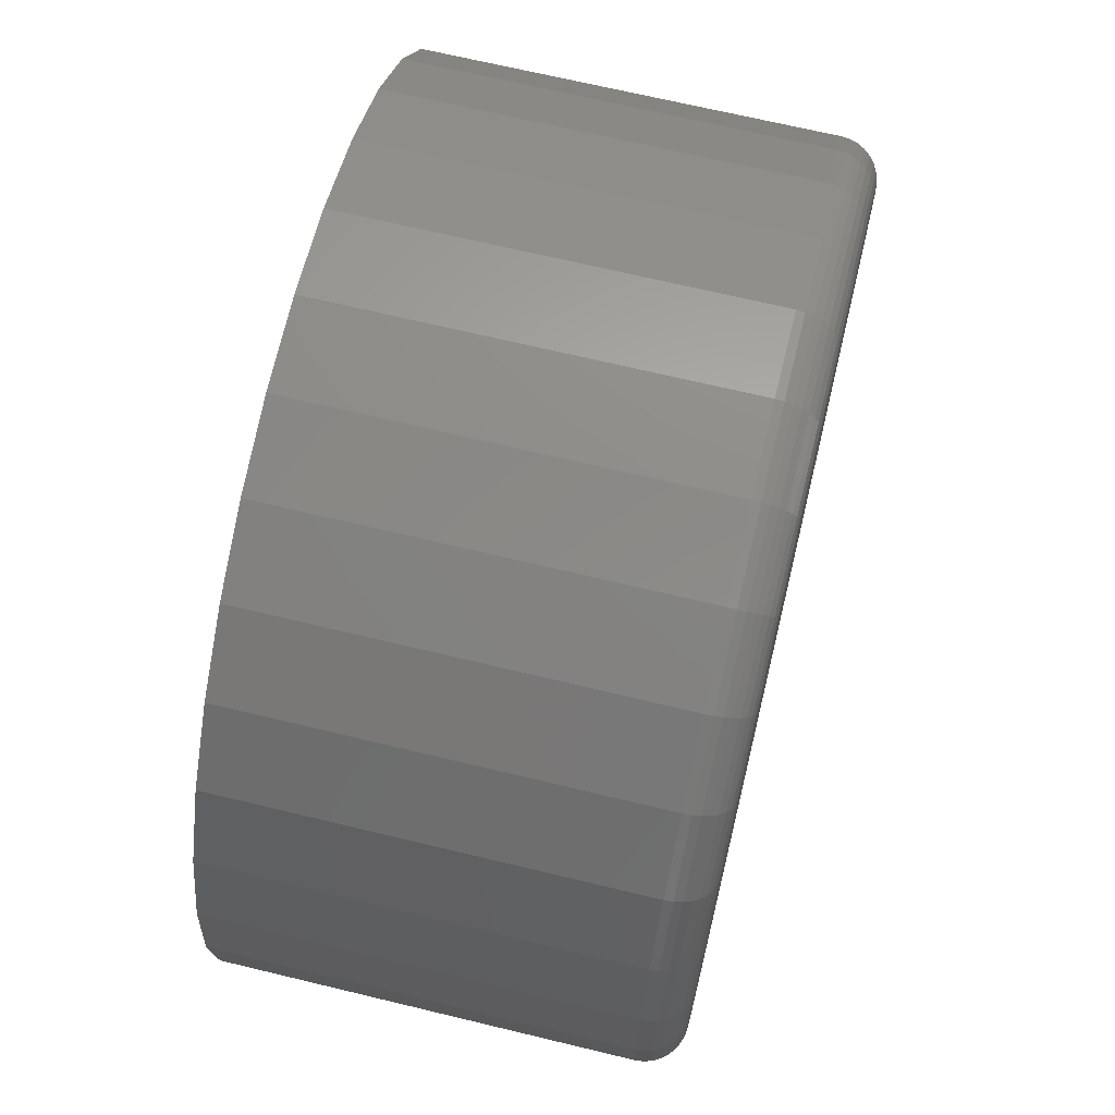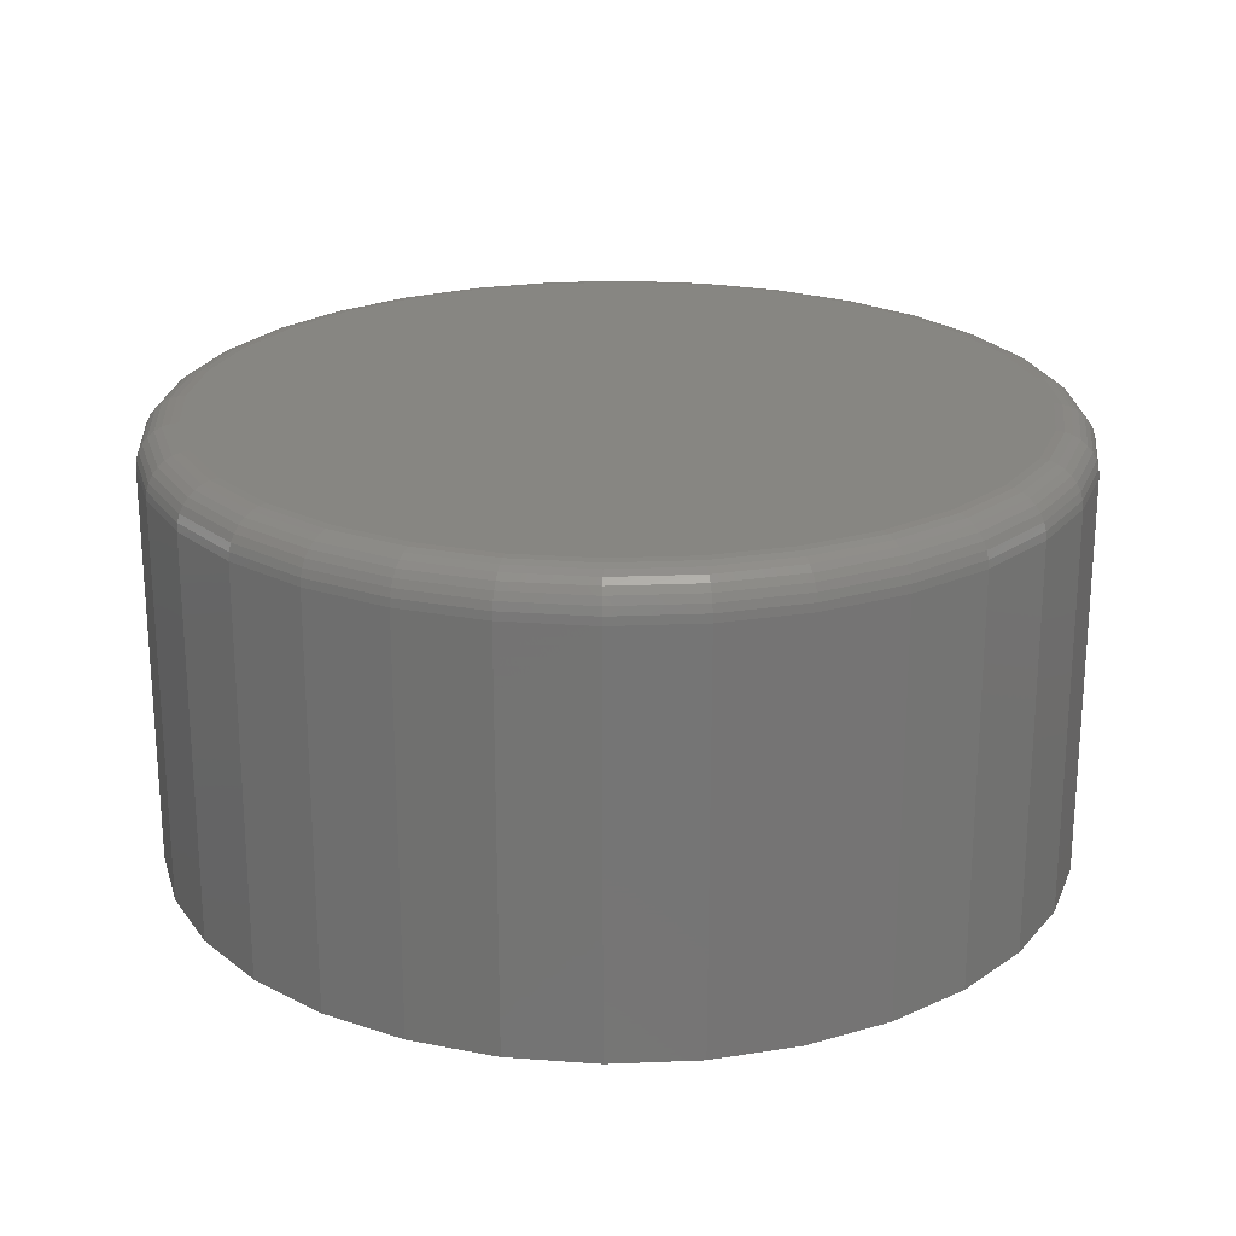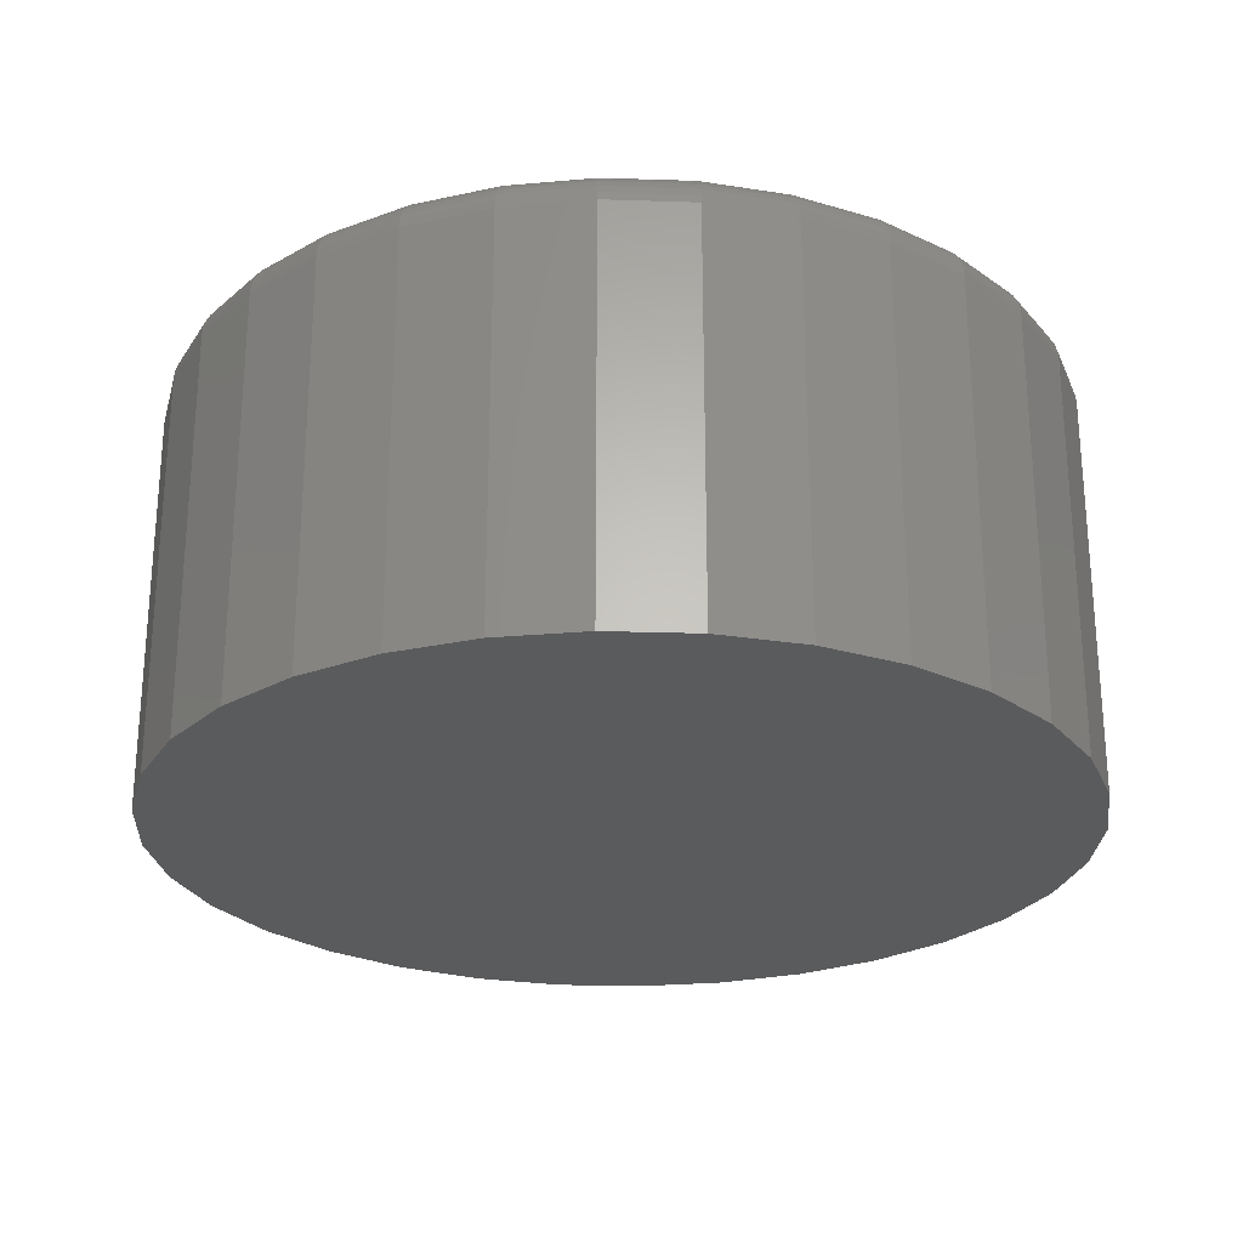
<metadata>
{"format":"stl","ext":"stl","renderer":"f3d","projection":"perspective","resolution":1024,"background":"white","views":[{"elev":68.1,"azim":-76.4,"up":"+Y"},{"elev":22.7,"azim":114.1,"up":"+Z"},{"elev":-25.5,"azim":2.6,"up":"+Z"}]}
</metadata>
<code>
# stl→obj: 320 verts, 636 faces
v -0.1262 0.6744 0.75
v 0.142 0.6744 0.75
v 0.007895 0.6876 0.75
v 0.271 0.6352 0.75
v -0.2552 0.6352 0.75
v 0.3899 0.5717 0.75
v -0.3741 0.5717 0.75
v 0.4941 0.4862 0.75
v -0.4783 0.4862 0.75
v 0.5796 0.382 0.75
v -0.5638 0.382 0.75
v 0.6431 0.2631 0.75
v -0.6273 0.2631 0.75
v 0.6823 0.1341 0.75
v -0.6665 0.1341 0.75
v 0.6955 -2.04e-16 0.75
v -0.6797 -5.621e-16 0.75
v 0.6823 -0.1341 0.75
v -0.6665 -0.1341 0.75
v 0.6431 -0.2631 0.75
v -0.6273 -0.2631 0.75
v 0.5796 -0.382 0.75
v -0.5638 -0.382 0.75
v 0.4941 -0.4862 0.75
v -0.4783 -0.4862 0.75
v 0.3899 -0.5717 0.75
v -0.3741 -0.5717 0.75
v 0.271 -0.6352 0.75
v -0.2552 -0.6352 0.75
v 0.142 -0.6744 0.75
v -0.1262 -0.6744 0.75
v 0.007895 -0.6876 0.75
v 0.7658 0 0
v 0.7658 -8.588e-16 0.6797
v 0.7512 -0.1479 0
v 0.7512 -0.1479 0.6797
v 0.7081 -0.29 0
v 0.7081 -0.29 0.6797
v 0.6381 -0.4211 0
v 0.6381 -0.4211 0.6797
v 0.5438 -0.5359 0
v 0.5438 -0.5359 0.6797
v 0.429 -0.6302 0
v 0.429 -0.6302 0.6797
v 0.2979 -0.7002 0
v 0.2979 -0.7002 0.6797
v 0.1558 -0.7433 0
v 0.1558 -0.7433 0.6797
v 0.007895 -0.7579 0
v 0.007895 -0.7579 0.6797
v -0.14 -0.7433 0
v -0.14 -0.7433 0.6797
v -0.2821 -0.7002 0
v -0.2821 -0.7002 0.6797
v -0.4132 -0.6302 0
v -0.4132 -0.6302 0.6797
v -0.528 -0.5359 0
v -0.528 -0.5359 0.6797
v -0.6223 -0.4211 0
v -0.6223 -0.4211 0.6797
v -0.6923 -0.29 0
v -0.6923 -0.29 0.6797
v -0.7354 -0.1479 0
v -0.7354 -0.1479 0.6797
v -0.75 9.281e-17 0
v -0.75 9.281e-17 0.6797
v -0.7354 0.1479 0
v -0.7354 0.1479 0.6797
v -0.6923 0.29 0
v -0.6923 0.29 0.6797
v -0.6223 0.4211 0
v -0.6223 0.4211 0.6797
v -0.528 0.5359 0
v -0.528 0.5359 0.6797
v -0.4132 0.6302 0
v -0.4132 0.6302 0.6797
v -0.2821 0.7002 0
v -0.2821 0.7002 0.6797
v -0.14 0.7433 0
v -0.14 0.7433 0.6797
v 0.007895 0.7579 0
v 0.007895 0.7579 0.6797
v 0.1558 0.7433 0
v 0.1558 0.7433 0.6797
v 0.2979 0.7002 0
v 0.2979 0.7002 0.6797
v 0.429 0.6302 0
v 0.429 0.6302 0.6797
v 0.5438 0.5359 0
v 0.5438 0.5359 0.6797
v 0.6381 0.4211 0
v 0.6381 0.4211 0.6797
v 0.7081 0.29 0
v 0.7081 0.29 0.6797
v 0.7512 0.1479 0
v 0.7512 0.1479 0.6797
v -0.6934 5.551e-17 0.7486
v -0.6799 0.1368 0.7486
v -0.7066 5.551e-17 0.7446
v -0.6929 0.1394 0.7446
v -0.7188 5.551e-17 0.7382
v -0.7048 0.1418 0.7382
v -0.7294 1.11e-16 0.7294
v -0.7152 0.1438 0.7294
v -0.7382 5.551e-17 0.7188
v -0.7238 0.1455 0.7188
v -0.7446 5.551e-17 0.7066
v -0.7302 0.1468 0.7066
v -0.7486 5.551e-17 0.6934
v -0.7341 0.1476 0.6934
v 0.6957 0.1368 0.7486
v 0.7092 -1.332e-15 0.7486
v 0.7087 0.1394 0.7446
v 0.7224 -1.388e-15 0.7446
v 0.7206 0.1418 0.7382
v 0.7345 -1.388e-15 0.7382
v 0.731 0.1438 0.7294
v 0.7452 -1.443e-15 0.7294
v 0.7396 0.1455 0.7188
v 0.7539 -1.443e-15 0.7188
v 0.746 0.1468 0.7066
v 0.7604 -1.443e-15 0.7066
v 0.7499 0.1476 0.6934
v 0.7644 -1.499e-15 0.6934
v 0.6558 0.2684 0.7486
v 0.668 0.2734 0.7446
v 0.6792 0.2781 0.7382
v 0.6891 0.2822 0.7294
v 0.6972 0.2855 0.7188
v 0.7032 0.288 0.7066
v 0.7068 0.2895 0.6934
v 0.591 0.3896 0.7486
v 0.602 0.3969 0.7446
v 0.6121 0.4037 0.7382
v 0.6209 0.4096 0.7294
v 0.6282 0.4145 0.7188
v 0.6336 0.4181 0.7066
v 0.6369 0.4203 0.6934
v 0.5038 0.4959 0.7486
v 0.5131 0.5052 0.7446
v 0.5217 0.5138 0.7382
v 0.5292 0.5214 0.7294
v 0.5354 0.5275 0.7188
v 0.54 0.5321 0.7066
v 0.5429 0.535 0.6934
v 0.3975 0.5831 0.7486
v 0.4048 0.5941 0.7446
v 0.4116 0.6042 0.7382
v 0.4175 0.613 0.7294
v 0.4224 0.6203 0.7188
v 0.426 0.6257 0.7066
v 0.4282 0.629 0.6934
v 0.2763 0.6479 0.7486
v 0.2813 0.6601 0.7446
v 0.286 0.6713 0.7382
v 0.29 0.6812 0.7294
v 0.2934 0.6893 0.7188
v 0.2959 0.6953 0.7066
v 0.2974 0.699 0.6934
v 0.1447 0.6878 0.7486
v 0.1473 0.7008 0.7446
v 0.1497 0.7127 0.7382
v 0.1517 0.7231 0.7294
v 0.1534 0.7317 0.7188
v 0.1547 0.7381 0.7066
v 0.1555 0.742 0.6934
v 0.007895 0.7013 0.7486
v 0.007895 0.7145 0.7446
v 0.007895 0.7266 0.7382
v 0.007895 0.7373 0.7294
v 0.007895 0.746 0.7188
v 0.007895 0.7525 0.7066
v 0.007895 0.7565 0.6934
v -0.1289 0.6878 0.7486
v -0.1315 0.7008 0.7446
v -0.1339 0.7127 0.7382
v -0.1359 0.7231 0.7294
v -0.1377 0.7317 0.7188
v -0.1389 0.7381 0.7066
v -0.1397 0.742 0.6934
v -0.2605 0.6479 0.7486
v -0.2655 0.6601 0.7446
v -0.2702 0.6713 0.7382
v -0.2743 0.6812 0.7294
v -0.2776 0.6893 0.7188
v -0.2801 0.6953 0.7066
v -0.2816 0.699 0.6934
v -0.3817 0.5831 0.7486
v -0.3891 0.5941 0.7446
v -0.3958 0.6042 0.7382
v -0.4017 0.613 0.7294
v -0.4066 0.6203 0.7188
v -0.4102 0.6257 0.7066
v -0.4124 0.629 0.6934
v -0.488 0.4959 0.7486
v -0.4973 0.5052 0.7446
v -0.5059 0.5138 0.7382
v -0.5135 0.5214 0.7294
v -0.5196 0.5275 0.7188
v -0.5242 0.5321 0.7066
v -0.5271 0.535 0.6934
v -0.5752 0.3896 0.7486
v -0.5862 0.3969 0.7446
v -0.5963 0.4037 0.7382
v -0.6051 0.4096 0.7294
v -0.6124 0.4145 0.7188
v -0.6178 0.4181 0.7066
v -0.6211 0.4203 0.6934
v -0.64 0.2684 0.7486
v -0.6522 0.2734 0.7446
v -0.6634 0.2781 0.7382
v -0.6733 0.2822 0.7294
v -0.6814 0.2855 0.7188
v -0.6874 0.288 0.7066
v -0.6911 0.2895 0.6934
v 0.6957 -0.1368 0.7486
v 0.7087 -0.1394 0.7446
v 0.7206 -0.1418 0.7382
v 0.731 -0.1438 0.7294
v 0.7396 -0.1455 0.7188
v 0.746 -0.1468 0.7066
v 0.7499 -0.1476 0.6934
v -0.6799 -0.1368 0.7486
v -0.6929 -0.1394 0.7446
v -0.7048 -0.1418 0.7382
v -0.7152 -0.1438 0.7294
v -0.7238 -0.1455 0.7188
v -0.7302 -0.1468 0.7066
v -0.7341 -0.1476 0.6934
v -0.64 -0.2684 0.7486
v -0.6522 -0.2734 0.7446
v -0.6634 -0.2781 0.7382
v -0.6733 -0.2822 0.7294
v -0.6814 -0.2855 0.7188
v -0.6874 -0.288 0.7066
v -0.6911 -0.2895 0.6934
v -0.5752 -0.3896 0.7486
v -0.5862 -0.3969 0.7446
v -0.5963 -0.4037 0.7382
v -0.6051 -0.4096 0.7294
v -0.6124 -0.4145 0.7188
v -0.6178 -0.4181 0.7066
v -0.6211 -0.4203 0.6934
v -0.488 -0.4959 0.7486
v -0.4973 -0.5052 0.7446
v -0.5059 -0.5138 0.7382
v -0.5135 -0.5214 0.7294
v -0.5196 -0.5275 0.7188
v -0.5242 -0.5321 0.7066
v -0.5271 -0.535 0.6934
v -0.3817 -0.5831 0.7486
v -0.3891 -0.5941 0.7446
v -0.3958 -0.6042 0.7382
v -0.4017 -0.613 0.7294
v -0.4066 -0.6203 0.7188
v -0.4102 -0.6257 0.7066
v -0.4124 -0.629 0.6934
v -0.2605 -0.6479 0.7486
v -0.2655 -0.6601 0.7446
v -0.2702 -0.6713 0.7382
v -0.2743 -0.6812 0.7294
v -0.2776 -0.6893 0.7188
v -0.2801 -0.6953 0.7066
v -0.2816 -0.699 0.6934
v -0.1289 -0.6878 0.7486
v -0.1315 -0.7008 0.7446
v -0.1339 -0.7127 0.7382
v -0.1359 -0.7231 0.7294
v -0.1377 -0.7317 0.7188
v -0.1389 -0.7381 0.7066
v -0.1397 -0.742 0.6934
v 0.007895 -0.7013 0.7486
v 0.007895 -0.7145 0.7446
v 0.007895 -0.7266 0.7382
v 0.007895 -0.7373 0.7294
v 0.007895 -0.746 0.7188
v 0.007895 -0.7525 0.7066
v 0.007895 -0.7565 0.6934
v 0.1447 -0.6878 0.7486
v 0.1473 -0.7008 0.7446
v 0.1497 -0.7127 0.7382
v 0.1517 -0.7231 0.7294
v 0.1534 -0.7317 0.7188
v 0.1547 -0.7381 0.7066
v 0.1555 -0.742 0.6934
v 0.2763 -0.6479 0.7486
v 0.2813 -0.6601 0.7446
v 0.286 -0.6713 0.7382
v 0.29 -0.6812 0.7294
v 0.2934 -0.6893 0.7188
v 0.2959 -0.6953 0.7066
v 0.2974 -0.699 0.6934
v 0.3975 -0.5831 0.7486
v 0.4048 -0.5941 0.7446
v 0.4116 -0.6042 0.7382
v 0.4175 -0.613 0.7294
v 0.4224 -0.6203 0.7188
v 0.426 -0.6257 0.7066
v 0.4282 -0.629 0.6934
v 0.5038 -0.4959 0.7486
v 0.5131 -0.5052 0.7446
v 0.5217 -0.5138 0.7382
v 0.5292 -0.5214 0.7294
v 0.5354 -0.5275 0.7188
v 0.54 -0.5321 0.7066
v 0.5429 -0.535 0.6934
v 0.591 -0.3896 0.7486
v 0.602 -0.3969 0.7446
v 0.6121 -0.4037 0.7382
v 0.6209 -0.4096 0.7294
v 0.6282 -0.4145 0.7188
v 0.6336 -0.4181 0.7066
v 0.6369 -0.4203 0.6934
v 0.6558 -0.2684 0.7486
v 0.668 -0.2734 0.7446
v 0.6792 -0.2781 0.7382
v 0.6891 -0.2822 0.7294
v 0.6972 -0.2855 0.7188
v 0.7032 -0.288 0.7066
v 0.7068 -0.2895 0.6934
f 1 2 3
f 2 1 4
f 4 1 5
f 4 5 6
f 6 5 7
f 6 7 8
f 8 7 9
f 8 9 10
f 10 9 11
f 10 11 12
f 12 11 13
f 12 13 14
f 14 13 15
f 14 15 16
f 16 15 17
f 16 17 18
f 18 17 19
f 18 19 20
f 20 19 21
f 20 21 22
f 22 21 23
f 22 23 24
f 24 23 25
f 24 25 26
f 26 25 27
f 26 27 28
f 28 27 29
f 28 29 30
f 30 29 31
f 30 31 32
f 33 34 35
f 35 34 36
f 35 36 37
f 37 36 38
f 37 38 39
f 39 38 40
f 39 40 41
f 41 40 42
f 41 42 43
f 43 42 44
f 43 44 45
f 45 44 46
f 45 46 47
f 47 46 48
f 47 48 49
f 49 48 50
f 49 50 51
f 51 50 52
f 51 52 53
f 53 52 54
f 53 54 55
f 55 54 56
f 55 56 57
f 57 56 58
f 57 58 59
f 59 58 60
f 59 60 61
f 61 60 62
f 61 62 63
f 63 62 64
f 63 64 65
f 65 64 66
f 65 66 67
f 67 66 68
f 67 68 69
f 69 68 70
f 69 70 71
f 71 70 72
f 71 72 73
f 73 72 74
f 73 74 75
f 75 74 76
f 75 76 77
f 77 76 78
f 77 78 79
f 79 78 80
f 79 80 81
f 81 80 82
f 81 82 83
f 83 82 84
f 83 84 85
f 85 84 86
f 85 86 87
f 87 86 88
f 87 88 89
f 89 88 90
f 89 90 91
f 91 90 92
f 91 92 93
f 93 92 94
f 93 94 95
f 95 94 96
f 95 96 33
f 33 96 34
f 17 15 97
f 97 15 98
f 97 98 99
f 99 98 100
f 99 100 101
f 101 100 102
f 101 102 103
f 103 102 104
f 103 104 105
f 105 104 106
f 105 106 107
f 107 106 108
f 107 108 109
f 109 108 110
f 109 110 66
f 66 110 68
f 14 16 111
f 111 16 112
f 111 112 113
f 113 112 114
f 113 114 115
f 115 114 116
f 115 116 117
f 117 116 118
f 117 118 119
f 119 118 120
f 119 120 121
f 121 120 122
f 121 122 123
f 123 122 124
f 123 124 96
f 96 124 34
f 12 14 125
f 125 14 111
f 125 111 126
f 126 111 113
f 126 113 127
f 127 113 115
f 127 115 128
f 128 115 117
f 128 117 129
f 129 117 119
f 129 119 130
f 130 119 121
f 130 121 131
f 131 121 123
f 131 123 94
f 94 123 96
f 10 12 132
f 132 12 125
f 132 125 133
f 133 125 126
f 133 126 134
f 134 126 127
f 134 127 135
f 135 127 128
f 135 128 136
f 136 128 129
f 136 129 137
f 137 129 130
f 137 130 138
f 138 130 131
f 138 131 92
f 92 131 94
f 8 10 139
f 139 10 132
f 139 132 140
f 140 132 133
f 140 133 141
f 141 133 134
f 141 134 142
f 142 134 135
f 142 135 143
f 143 135 136
f 143 136 144
f 144 136 137
f 144 137 145
f 145 137 138
f 145 138 90
f 90 138 92
f 6 8 146
f 146 8 139
f 146 139 147
f 147 139 140
f 147 140 148
f 148 140 141
f 148 141 149
f 149 141 142
f 149 142 150
f 150 142 143
f 150 143 151
f 151 143 144
f 151 144 152
f 152 144 145
f 152 145 88
f 88 145 90
f 4 6 153
f 153 6 146
f 153 146 154
f 154 146 147
f 154 147 155
f 155 147 148
f 155 148 156
f 156 148 149
f 156 149 157
f 157 149 150
f 157 150 158
f 158 150 151
f 158 151 159
f 159 151 152
f 159 152 86
f 86 152 88
f 2 4 160
f 160 4 153
f 160 153 161
f 161 153 154
f 161 154 162
f 162 154 155
f 162 155 163
f 163 155 156
f 163 156 164
f 164 156 157
f 164 157 165
f 165 157 158
f 165 158 166
f 166 158 159
f 166 159 84
f 84 159 86
f 3 2 167
f 167 2 160
f 167 160 168
f 168 160 161
f 168 161 169
f 169 161 162
f 169 162 170
f 170 162 163
f 170 163 171
f 171 163 164
f 171 164 172
f 172 164 165
f 172 165 173
f 173 165 166
f 173 166 82
f 82 166 84
f 1 3 174
f 174 3 167
f 174 167 175
f 175 167 168
f 175 168 176
f 176 168 169
f 176 169 177
f 177 169 170
f 177 170 178
f 178 170 171
f 178 171 179
f 179 171 172
f 179 172 180
f 180 172 173
f 180 173 80
f 80 173 82
f 5 1 181
f 181 1 174
f 181 174 182
f 182 174 175
f 182 175 183
f 183 175 176
f 183 176 184
f 184 176 177
f 184 177 185
f 185 177 178
f 185 178 186
f 186 178 179
f 186 179 187
f 187 179 180
f 187 180 78
f 78 180 80
f 7 5 188
f 188 5 181
f 188 181 189
f 189 181 182
f 189 182 190
f 190 182 183
f 190 183 191
f 191 183 184
f 191 184 192
f 192 184 185
f 192 185 193
f 193 185 186
f 193 186 194
f 194 186 187
f 194 187 76
f 76 187 78
f 9 7 195
f 195 7 188
f 195 188 196
f 196 188 189
f 196 189 197
f 197 189 190
f 197 190 198
f 198 190 191
f 198 191 199
f 199 191 192
f 199 192 200
f 200 192 193
f 200 193 201
f 201 193 194
f 201 194 74
f 74 194 76
f 11 9 202
f 202 9 195
f 202 195 203
f 203 195 196
f 203 196 204
f 204 196 197
f 204 197 205
f 205 197 198
f 205 198 206
f 206 198 199
f 206 199 207
f 207 199 200
f 207 200 208
f 208 200 201
f 208 201 72
f 72 201 74
f 13 11 209
f 209 11 202
f 209 202 210
f 210 202 203
f 210 203 211
f 211 203 204
f 211 204 212
f 212 204 205
f 212 205 213
f 213 205 206
f 213 206 214
f 214 206 207
f 214 207 215
f 215 207 208
f 215 208 70
f 70 208 72
f 15 13 98
f 98 13 209
f 98 209 100
f 100 209 210
f 100 210 102
f 102 210 211
f 102 211 104
f 104 211 212
f 104 212 106
f 106 212 213
f 106 213 108
f 108 213 214
f 108 214 110
f 110 214 215
f 110 215 68
f 68 215 70
f 16 18 112
f 112 18 216
f 112 216 114
f 114 216 217
f 114 217 116
f 116 217 218
f 116 218 118
f 118 218 219
f 118 219 120
f 120 219 220
f 120 220 122
f 122 220 221
f 122 221 124
f 124 221 222
f 124 222 34
f 34 222 36
f 19 17 223
f 223 17 97
f 223 97 224
f 224 97 99
f 224 99 225
f 225 99 101
f 225 101 226
f 226 101 103
f 226 103 227
f 227 103 105
f 227 105 228
f 228 105 107
f 228 107 229
f 229 107 109
f 229 109 64
f 64 109 66
f 21 19 230
f 230 19 223
f 230 223 231
f 231 223 224
f 231 224 232
f 232 224 225
f 232 225 233
f 233 225 226
f 233 226 234
f 234 226 227
f 234 227 235
f 235 227 228
f 235 228 236
f 236 228 229
f 236 229 62
f 62 229 64
f 23 21 237
f 237 21 230
f 237 230 238
f 238 230 231
f 238 231 239
f 239 231 232
f 239 232 240
f 240 232 233
f 240 233 241
f 241 233 234
f 241 234 242
f 242 234 235
f 242 235 243
f 243 235 236
f 243 236 60
f 60 236 62
f 25 23 244
f 244 23 237
f 244 237 245
f 245 237 238
f 245 238 246
f 246 238 239
f 246 239 247
f 247 239 240
f 247 240 248
f 248 240 241
f 248 241 249
f 249 241 242
f 249 242 250
f 250 242 243
f 250 243 58
f 58 243 60
f 27 25 251
f 251 25 244
f 251 244 252
f 252 244 245
f 252 245 253
f 253 245 246
f 253 246 254
f 254 246 247
f 254 247 255
f 255 247 248
f 255 248 256
f 256 248 249
f 256 249 257
f 257 249 250
f 257 250 56
f 56 250 58
f 29 27 258
f 258 27 251
f 258 251 259
f 259 251 252
f 259 252 260
f 260 252 253
f 260 253 261
f 261 253 254
f 261 254 262
f 262 254 255
f 262 255 263
f 263 255 256
f 263 256 264
f 264 256 257
f 264 257 54
f 54 257 56
f 31 29 265
f 265 29 258
f 265 258 266
f 266 258 259
f 266 259 267
f 267 259 260
f 267 260 268
f 268 260 261
f 268 261 269
f 269 261 262
f 269 262 270
f 270 262 263
f 270 263 271
f 271 263 264
f 271 264 52
f 52 264 54
f 32 31 272
f 272 31 265
f 272 265 273
f 273 265 266
f 273 266 274
f 274 266 267
f 274 267 275
f 275 267 268
f 275 268 276
f 276 268 269
f 276 269 277
f 277 269 270
f 277 270 278
f 278 270 271
f 278 271 50
f 50 271 52
f 30 32 279
f 279 32 272
f 279 272 280
f 280 272 273
f 280 273 281
f 281 273 274
f 281 274 282
f 282 274 275
f 282 275 283
f 283 275 276
f 283 276 284
f 284 276 277
f 284 277 285
f 285 277 278
f 285 278 48
f 48 278 50
f 28 30 286
f 286 30 279
f 286 279 287
f 287 279 280
f 287 280 288
f 288 280 281
f 288 281 289
f 289 281 282
f 289 282 290
f 290 282 283
f 290 283 291
f 291 283 284
f 291 284 292
f 292 284 285
f 292 285 46
f 46 285 48
f 26 28 293
f 293 28 286
f 293 286 294
f 294 286 287
f 294 287 295
f 295 287 288
f 295 288 296
f 296 288 289
f 296 289 297
f 297 289 290
f 297 290 298
f 298 290 291
f 298 291 299
f 299 291 292
f 299 292 44
f 44 292 46
f 24 26 300
f 300 26 293
f 300 293 301
f 301 293 294
f 301 294 302
f 302 294 295
f 302 295 303
f 303 295 296
f 303 296 304
f 304 296 297
f 304 297 305
f 305 297 298
f 305 298 306
f 306 298 299
f 306 299 42
f 42 299 44
f 22 24 307
f 307 24 300
f 307 300 308
f 308 300 301
f 308 301 309
f 309 301 302
f 309 302 310
f 310 302 303
f 310 303 311
f 311 303 304
f 311 304 312
f 312 304 305
f 312 305 313
f 313 305 306
f 313 306 40
f 40 306 42
f 20 22 314
f 314 22 307
f 314 307 315
f 315 307 308
f 315 308 316
f 316 308 309
f 316 309 317
f 317 309 310
f 317 310 318
f 318 310 311
f 318 311 319
f 319 311 312
f 319 312 320
f 320 312 313
f 320 313 38
f 38 313 40
f 18 20 216
f 216 20 314
f 216 314 217
f 217 314 315
f 217 315 218
f 218 315 316
f 218 316 219
f 219 316 317
f 219 317 220
f 220 317 318
f 220 318 221
f 221 318 319
f 221 319 222
f 222 319 320
f 222 320 36
f 36 320 38
f 81 83 79
f 49 51 47
f 47 51 53
f 47 53 45
f 45 53 55
f 45 55 43
f 43 55 57
f 43 57 41
f 41 57 59
f 41 59 39
f 39 59 61
f 39 61 37
f 37 61 63
f 37 63 35
f 35 63 65
f 35 65 33
f 33 65 67
f 33 67 95
f 95 67 69
f 95 69 93
f 93 69 71
f 93 71 91
f 91 71 73
f 91 73 89
f 89 73 75
f 89 75 87
f 87 75 77
f 87 77 85
f 85 77 79
f 85 79 83

</code>
